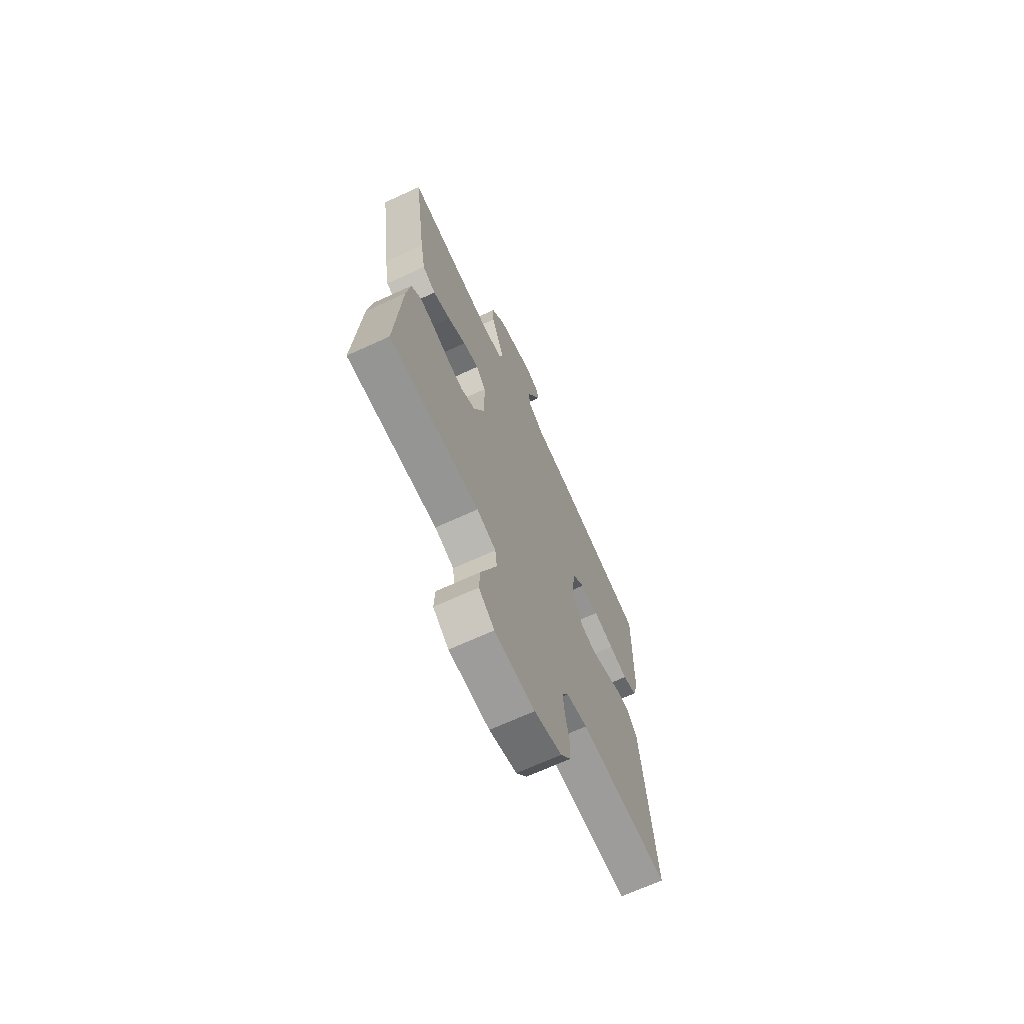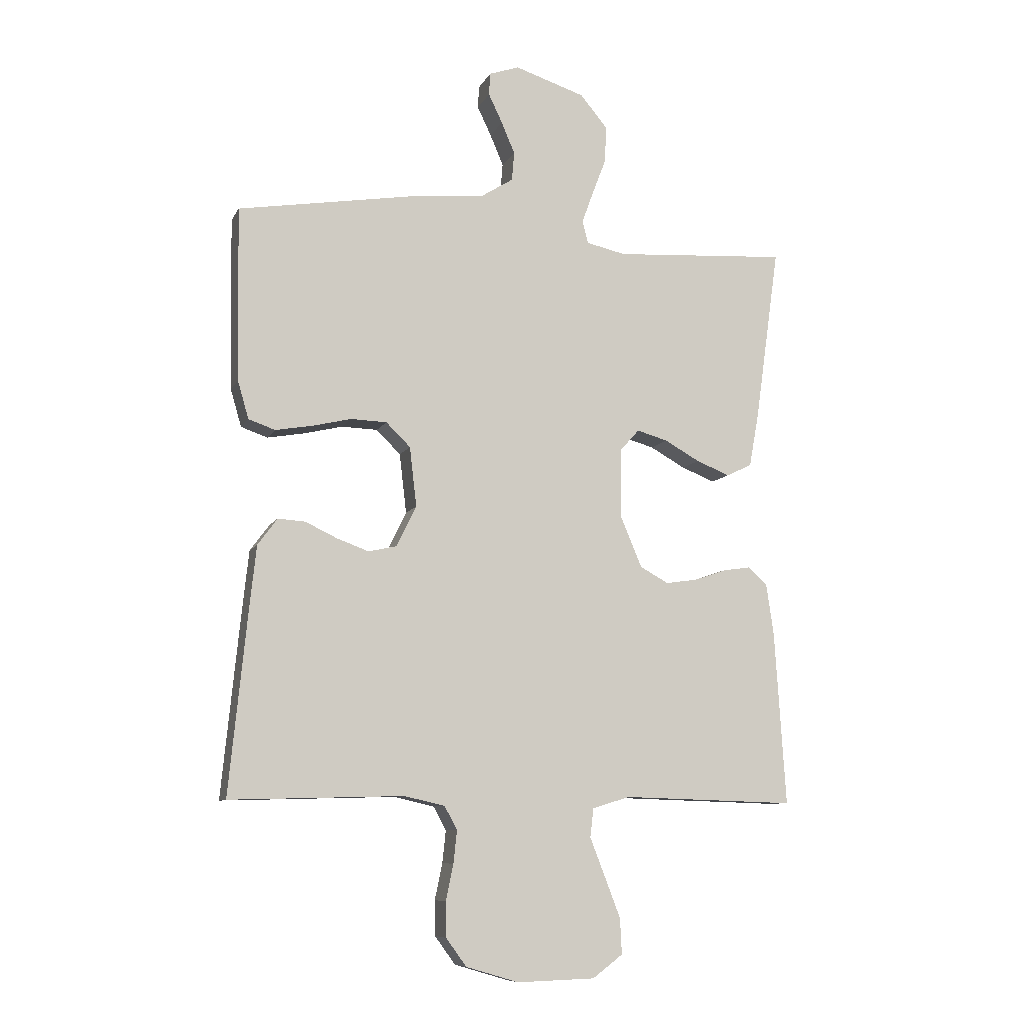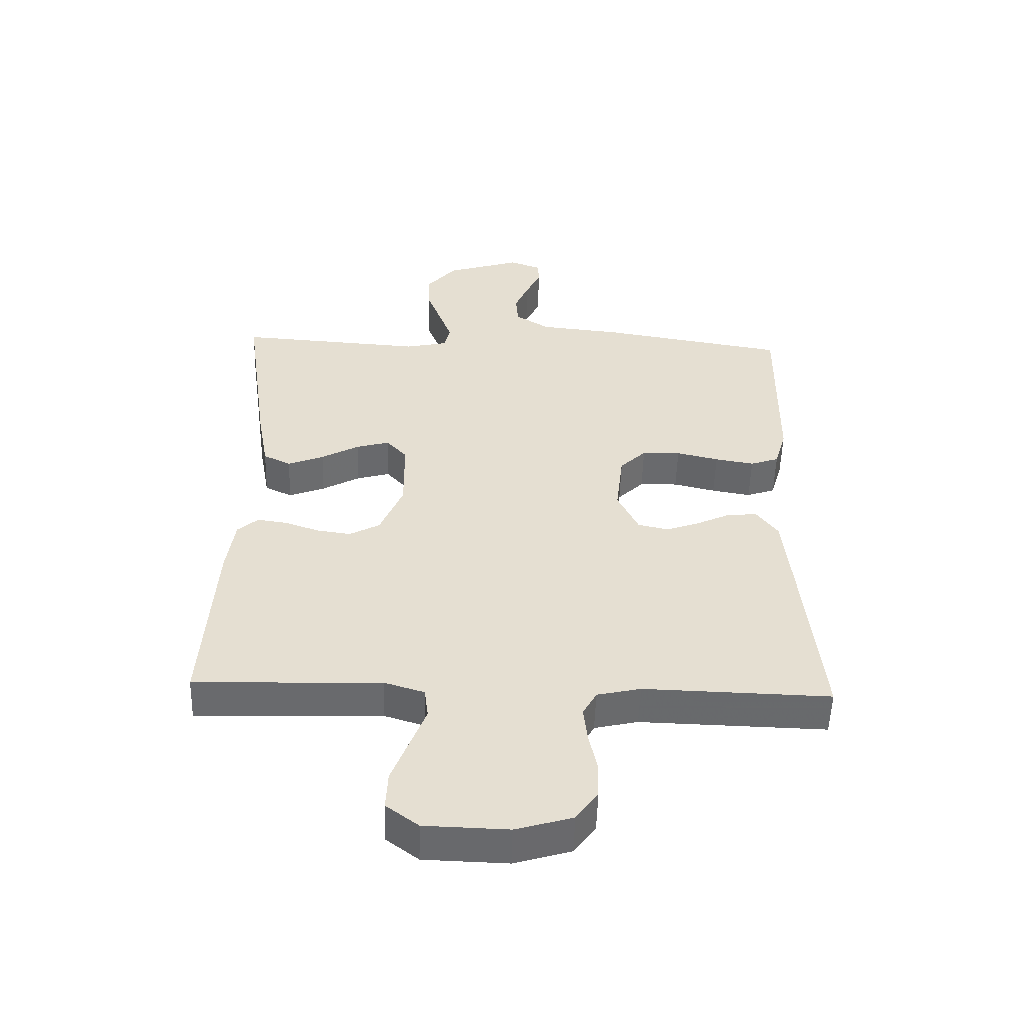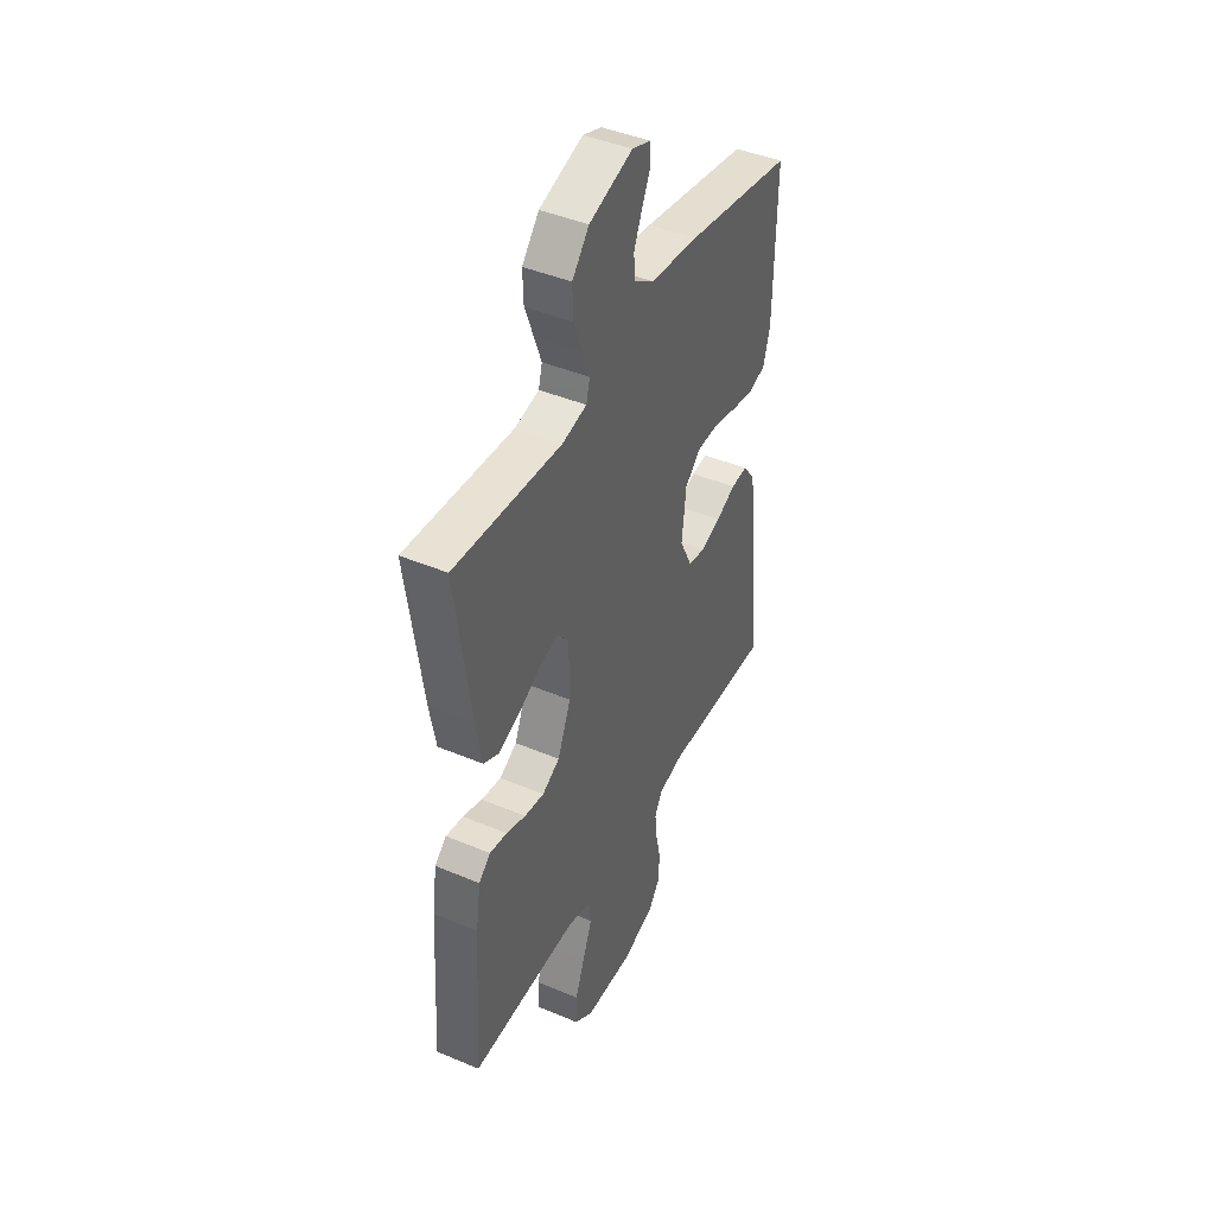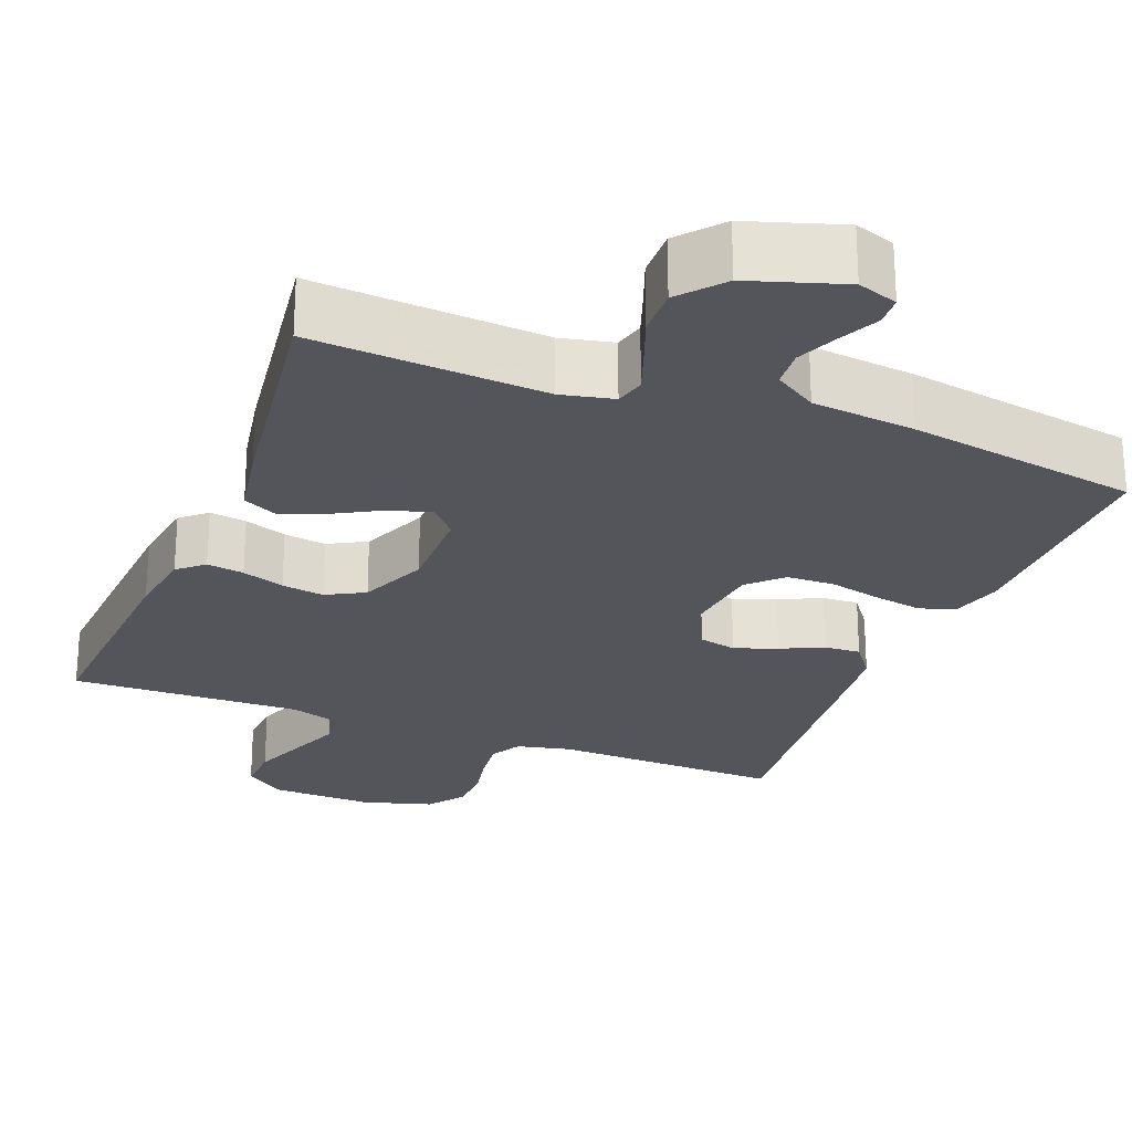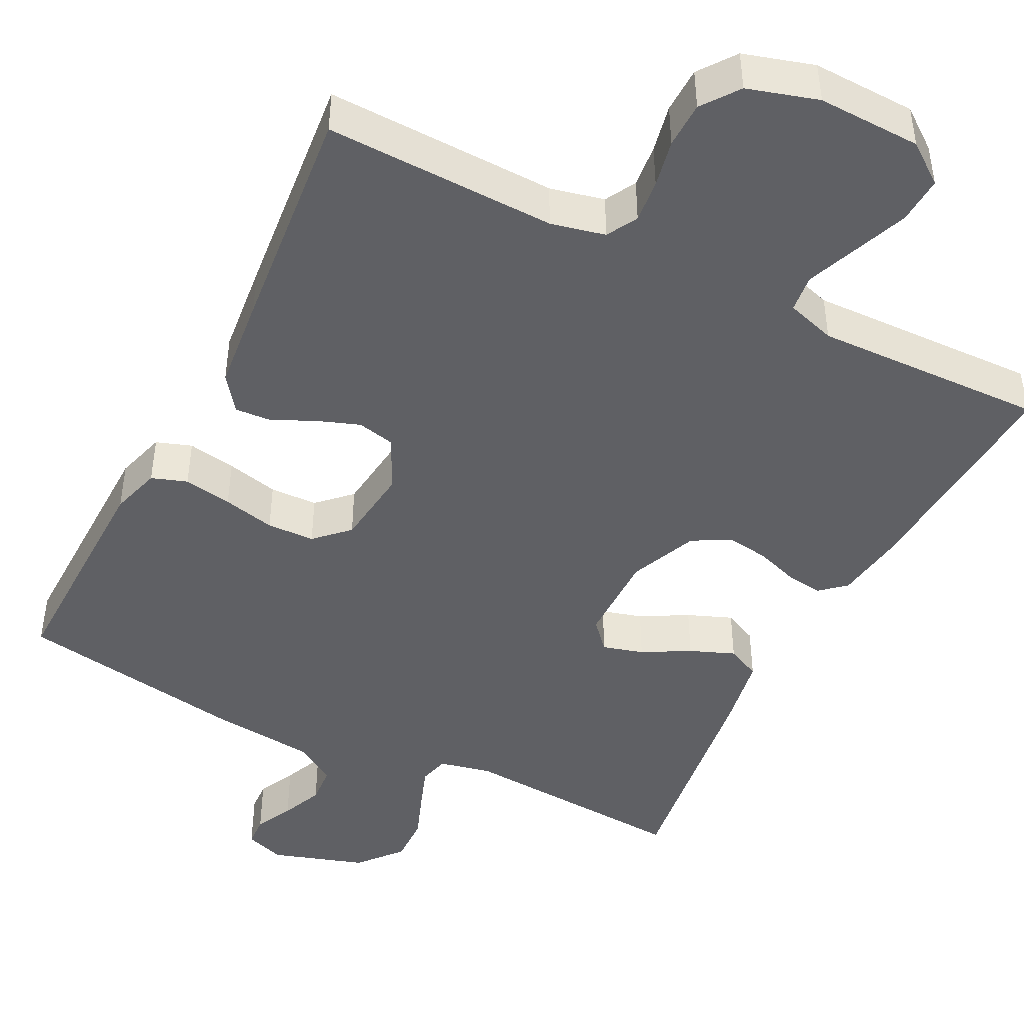
<metadata>
{"format":"obj","ext":"obj","renderer":"f3d","projection":"perspective","resolution":1024,"background":"white","views":[{"elev":-68.8,"azim":-65.3,"up":"+Z"},{"elev":-9.0,"azim":162.6,"up":"+Z"},{"elev":-53.0,"azim":-1.7,"up":"+Z"},{"elev":43.4,"azim":-63.5,"up":"+Z"},{"elev":-24.9,"azim":-21.5,"up":"+Y"},{"elev":-45.1,"azim":153.1,"up":"+Y"}]}
</metadata>
<code>
v -0.5 0.07 -0.5
v -0.481 0.07 -0.2
v -0.468 0.07 -0.11
v -0.435 0.07 -0.081
v -0.387 0.07 -0.088
v -0.332 0.07 -0.107
v -0.277 0.07 -0.115
v -0.228 0.07 -0.088
v -0.191 0.07 0
v -0.192 0.07 0.12
v -0.225 0.07 0.157
v -0.278 0.07 0.142
v -0.339 0.07 0.108
v -0.397 0.07 0.085
v -0.441 0.07 0.106
v -0.458 0.07 0.2
v -0.5 0.07 0.5
v -0.2 0.07 0.48
v -0.132 0.07 0.495
v -0.122 0.07 0.534
v -0.142 0.07 0.589
v -0.166 0.07 0.652
v -0.168 0.07 0.715
v -0.121 0.07 0.771
v 0 0.07 0.81
v 0.052 0.07 0.792
v 0.054 0.07 0.753
v 0.03 0.07 0.703
v 0.007 0.07 0.649
v 0.011 0.07 0.599
v 0.066 0.07 0.564
v 0.2 0.07 0.55
v 0.5 0.07 0.5
v 0.495 0.07 0.2
v 0.476 0.07 0.135
v 0.43 0.07 0.119
v 0.367 0.07 0.13
v 0.299 0.07 0.146
v 0.237 0.07 0.144
v 0.195 0.07 0.103
v 0.183 0.07 0
v 0.217 0.07 -0.07
v 0.266 0.07 -0.081
v 0.321 0.07 -0.061
v 0.376 0.07 -0.035
v 0.423 0.07 -0.032
v 0.457 0.07 -0.078
v 0.47 0.07 -0.2
v 0.5 0.07 -0.5
v 0.2 0.07 -0.492
v 0.13 0.07 -0.508
v 0.108 0.07 -0.548
v 0.114 0.07 -0.604
v 0.127 0.07 -0.666
v 0.126 0.07 -0.726
v 0.091 0.07 -0.774
v 0 0.07 -0.801
v -0.134 0.07 -0.797
v -0.186 0.07 -0.758
v -0.183 0.07 -0.697
v -0.156 0.07 -0.627
v -0.13 0.07 -0.56
v -0.136 0.07 -0.511
v -0.2 0.07 -0.491
v -0.5 0 -0.5
v -0.481 0 -0.2
v -0.468 0 -0.11
v -0.435 0 -0.081
v -0.387 0 -0.088
v -0.332 0 -0.107
v -0.277 0 -0.115
v -0.228 0 -0.088
v -0.191 0 0
v -0.192 0 0.12
v -0.225 0 0.157
v -0.278 0 0.142
v -0.339 0 0.108
v -0.397 0 0.085
v -0.441 0 0.106
v -0.458 0 0.2
v -0.5 0 0.5
v -0.2 0 0.48
v -0.132 0 0.495
v -0.122 0 0.534
v -0.142 0 0.589
v -0.166 0 0.652
v -0.168 0 0.715
v -0.121 0 0.771
v 0 0 0.81
v 0.052 0 0.792
v 0.054 0 0.753
v 0.03 0 0.703
v 0.007 0 0.649
v 0.011 0 0.599
v 0.066 0 0.564
v 0.2 0 0.55
v 0.5 0 0.5
v 0.495 0 0.2
v 0.476 0 0.135
v 0.43 0 0.119
v 0.367 0 0.13
v 0.299 0 0.146
v 0.237 0 0.144
v 0.195 0 0.103
v 0.183 0 0
v 0.217 0 -0.07
v 0.266 0 -0.081
v 0.321 0 -0.061
v 0.376 0 -0.035
v 0.423 0 -0.032
v 0.457 0 -0.078
v 0.47 0 -0.2
v 0.5 0 -0.5
v 0.2 0 -0.492
v 0.13 0 -0.508
v 0.108 0 -0.548
v 0.114 0 -0.604
v 0.127 0 -0.666
v 0.126 0 -0.726
v 0.091 0 -0.774
v 0 0 -0.801
v -0.134 0 -0.797
v -0.186 0 -0.758
v -0.183 0 -0.697
v -0.156 0 -0.627
v -0.13 0 -0.56
v -0.136 0 -0.511
v -0.2 0 -0.491
f 59 60 61 62
f 57 58 59 62
f 57 62 63
f 56 57 63
f 53 54 55 56
f 52 53 56 63
f 51 52 63 64
f 47 48 49 50
f 47 50 51 64
f 44 45 46 47
f 43 44 47 64
f 35 36 37 38
f 33 34 35 38
f 31 32 33 38
f 30 31 38 39
f 25 26 27 28
f 25 28 29
f 24 25 29
f 21 22 23 24
f 20 21 24 29
f 19 20 29 30
f 15 16 17 18
f 15 18 19
f 12 13 14 15
f 11 12 15 19
f 10 11 19 30
f 3 4 5 6
f 3 6 7
f 2 3 7
f 1 2 7
f 42 43 64 1
f 10 30 39 40
f 9 10 40 41
f 8 9 41 42
f 1 7 8 42
f 126 125 124 123
f 126 123 122 121
f 127 126 121
f 127 121 120
f 120 119 118 117
f 127 120 117 116
f 128 127 116 115
f 114 113 112 111
f 128 115 114 111
f 111 110 109 108
f 128 111 108 107
f 102 101 100 99
f 102 99 98 97
f 102 97 96 95
f 103 102 95 94
f 92 91 90 89
f 93 92 89
f 93 89 88
f 88 87 86 85
f 93 88 85 84
f 94 93 84 83
f 82 81 80 79
f 83 82 79
f 79 78 77 76
f 83 79 76 75
f 94 83 75 74
f 70 69 68 67
f 71 70 67
f 71 67 66
f 71 66 65
f 65 128 107 106
f 104 103 94 74
f 105 104 74 73
f 106 105 73 72
f 106 72 71 65
f 1 65 66 2
f 2 66 67 3
f 3 67 68 4
f 4 68 69 5
f 5 69 70 6
f 6 70 71 7
f 7 71 72 8
f 8 72 73 9
f 9 73 74 10
f 10 74 75 11
f 11 75 76 12
f 12 76 77 13
f 13 77 78 14
f 14 78 79 15
f 15 79 80 16
f 16 80 81 17
f 17 81 82 18
f 18 82 83 19
f 19 83 84 20
f 20 84 85 21
f 21 85 86 22
f 22 86 87 23
f 23 87 88 24
f 24 88 89 25
f 25 89 90 26
f 26 90 91 27
f 27 91 92 28
f 28 92 93 29
f 29 93 94 30
f 30 94 95 31
f 31 95 96 32
f 32 96 97 33
f 33 97 98 34
f 34 98 99 35
f 35 99 100 36
f 36 100 101 37
f 37 101 102 38
f 38 102 103 39
f 39 103 104 40
f 40 104 105 41
f 41 105 106 42
f 42 106 107 43
f 43 107 108 44
f 44 108 109 45
f 45 109 110 46
f 46 110 111 47
f 47 111 112 48
f 48 112 113 49
f 49 113 114 50
f 50 114 115 51
f 51 115 116 52
f 52 116 117 53
f 53 117 118 54
f 54 118 119 55
f 55 119 120 56
f 56 120 121 57
f 57 121 122 58
f 58 122 123 59
f 59 123 124 60
f 60 124 125 61
f 61 125 126 62
f 62 126 127 63
f 63 127 128 64
f 64 128 65 1

</code>
